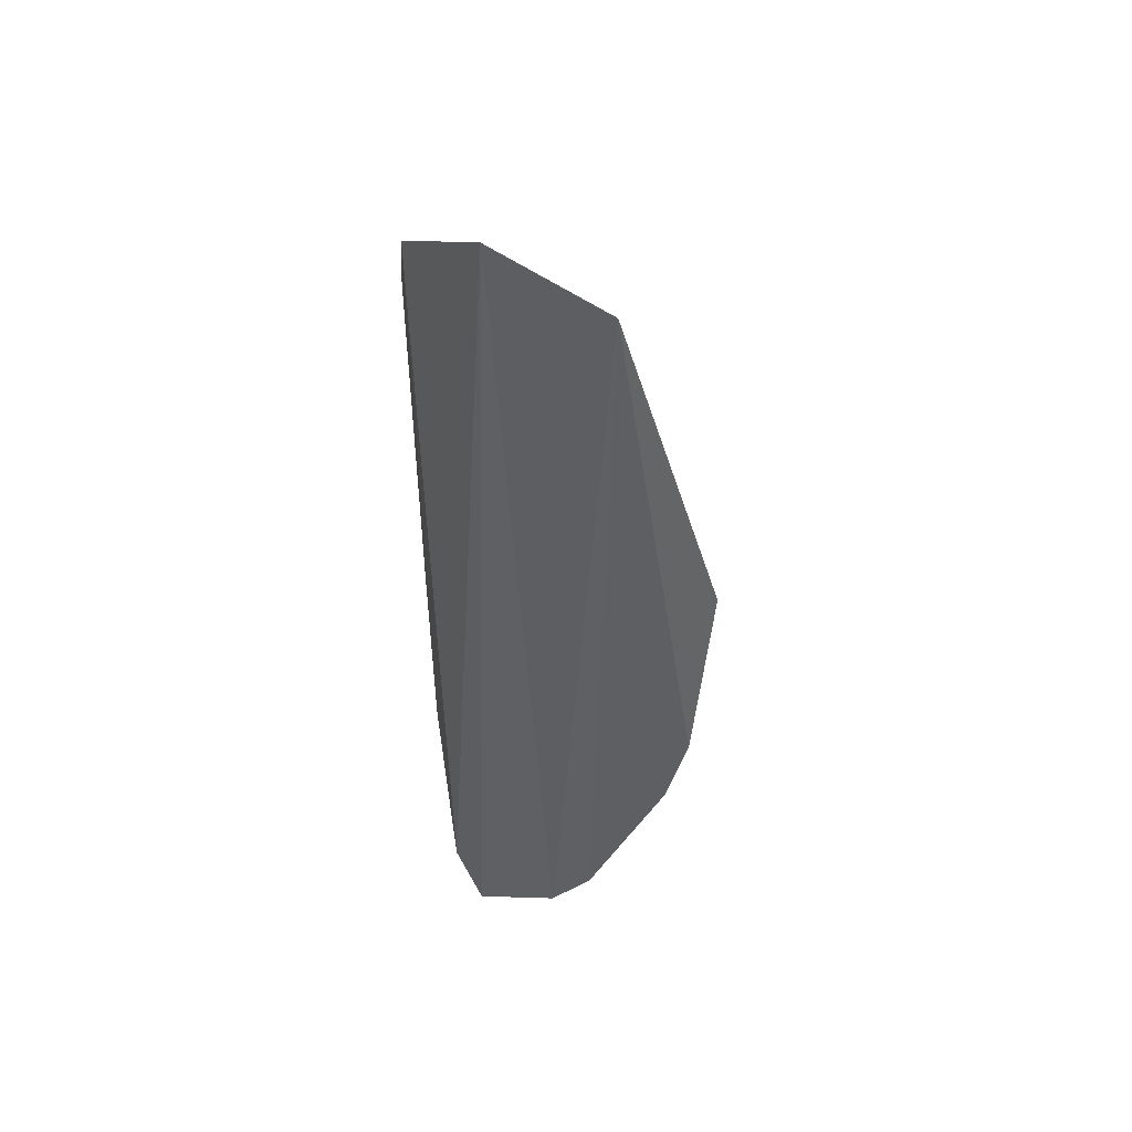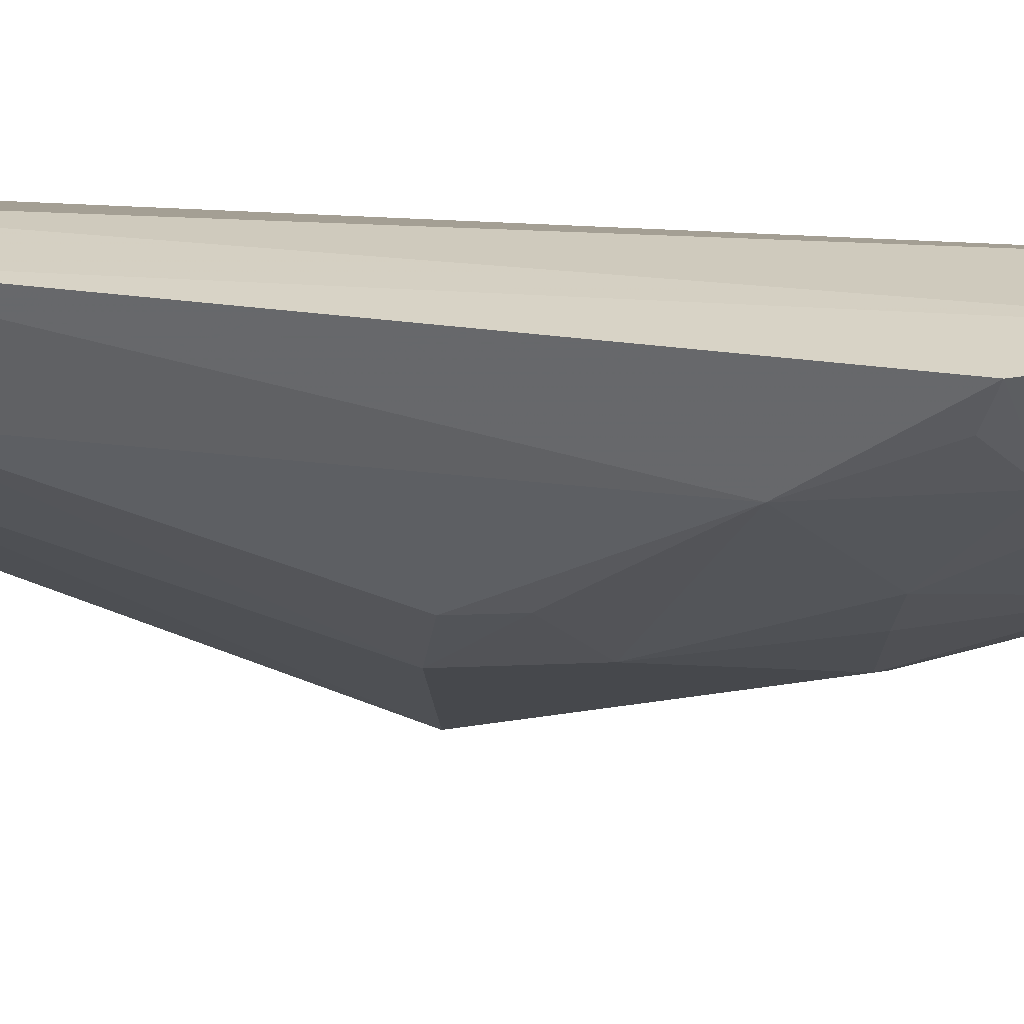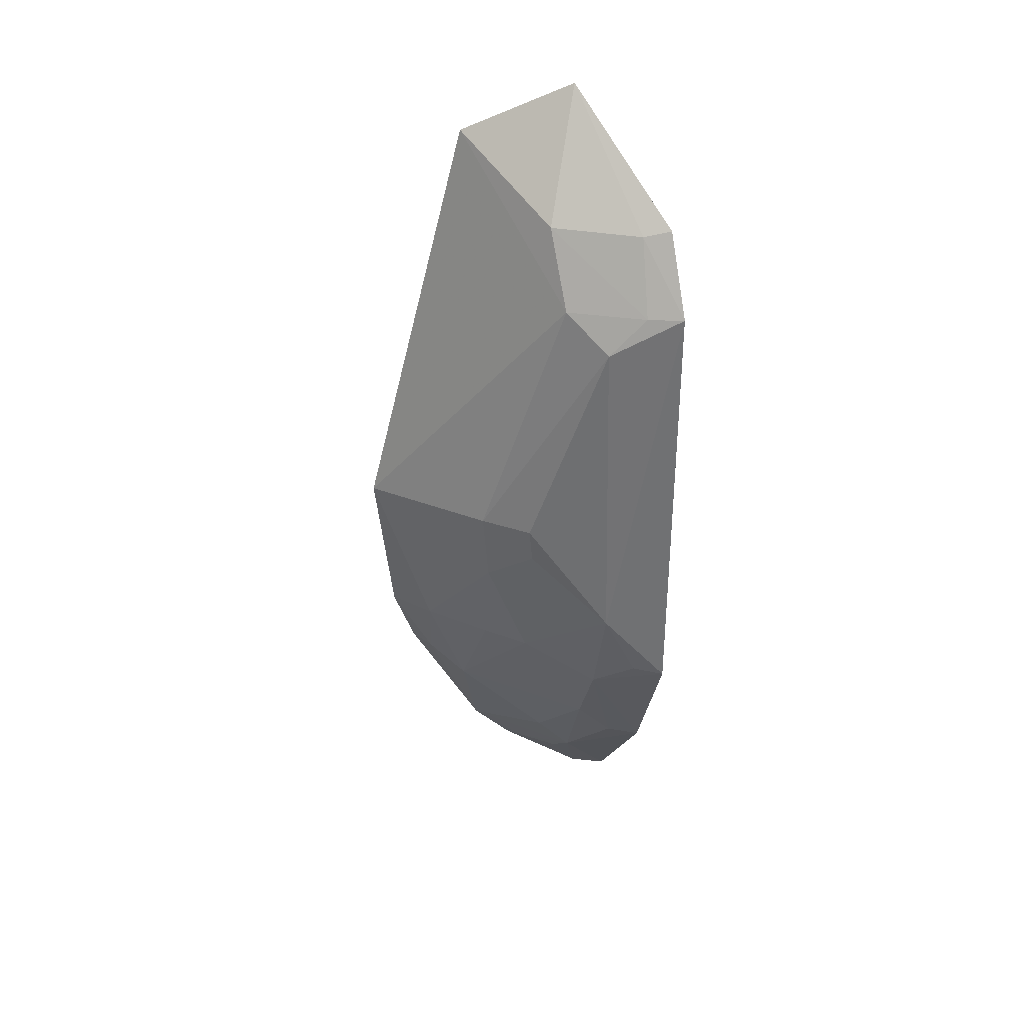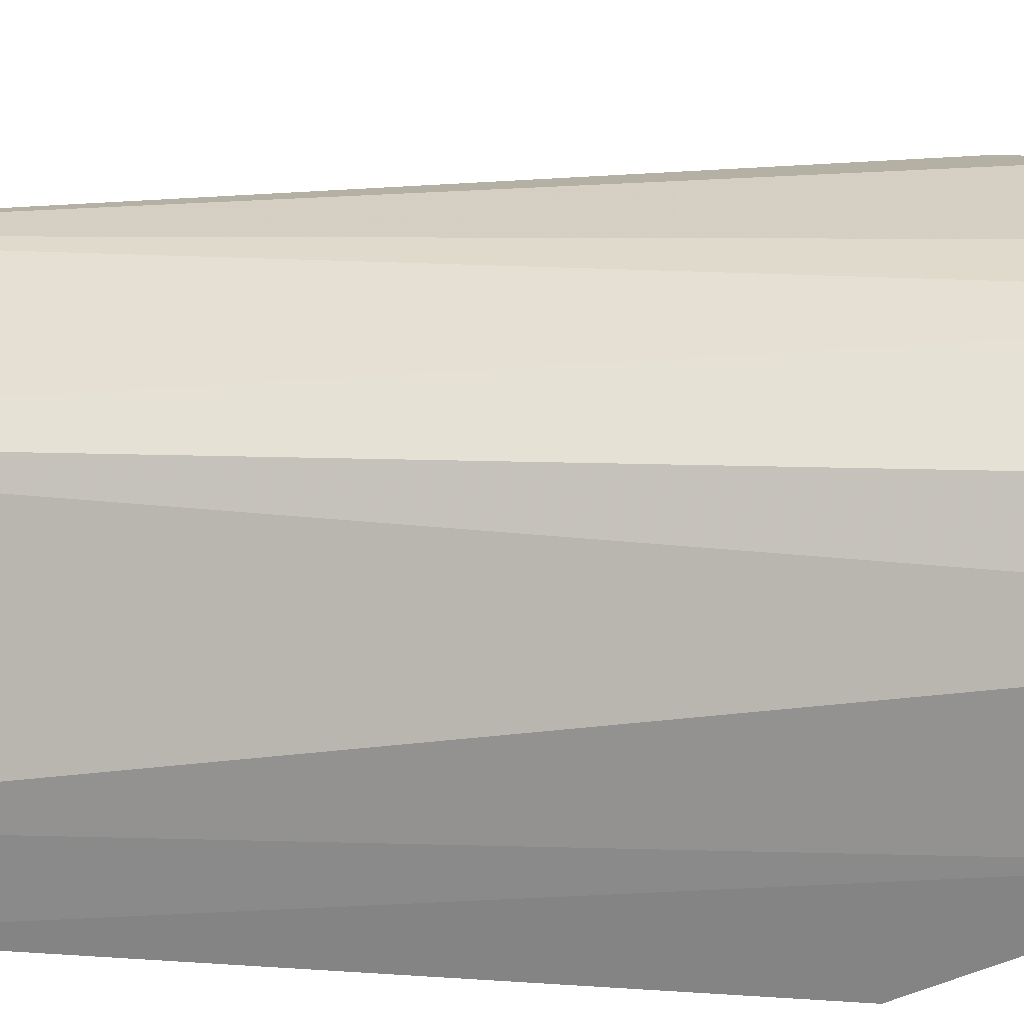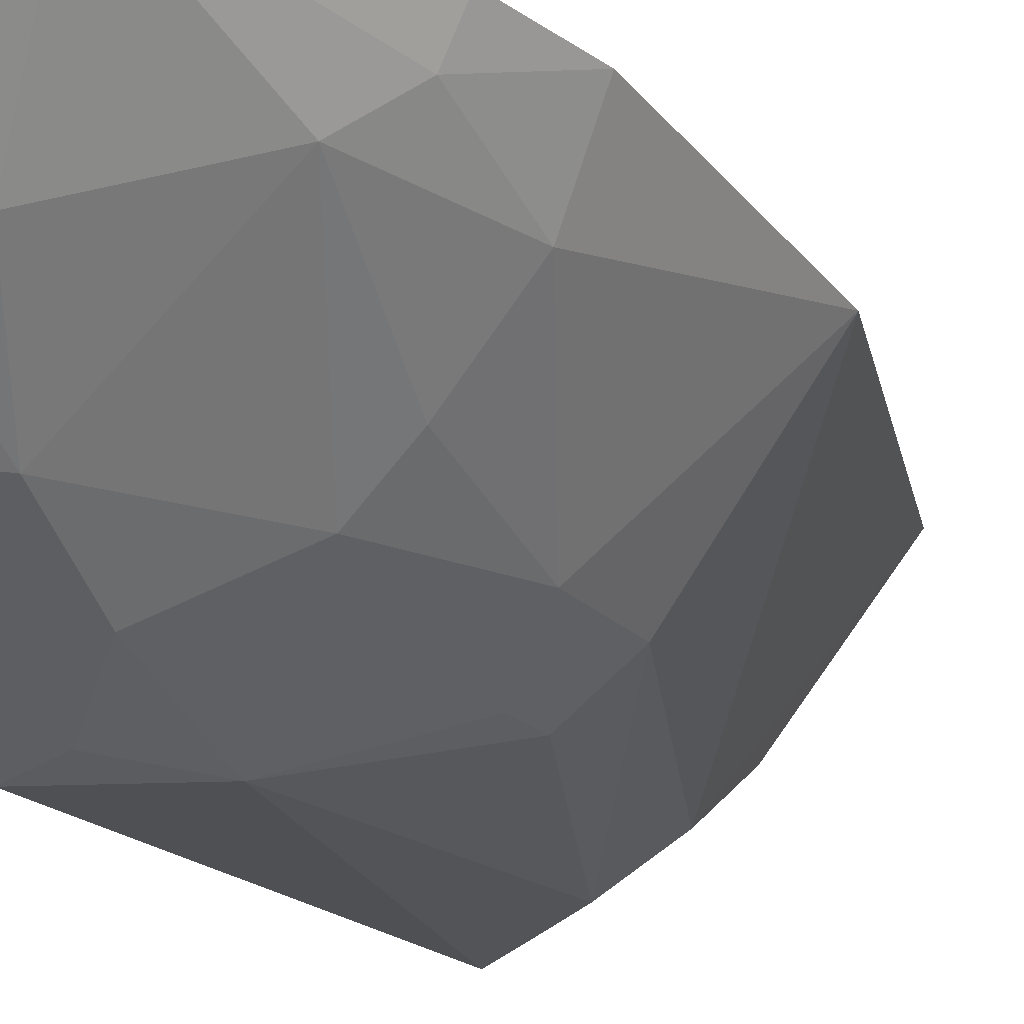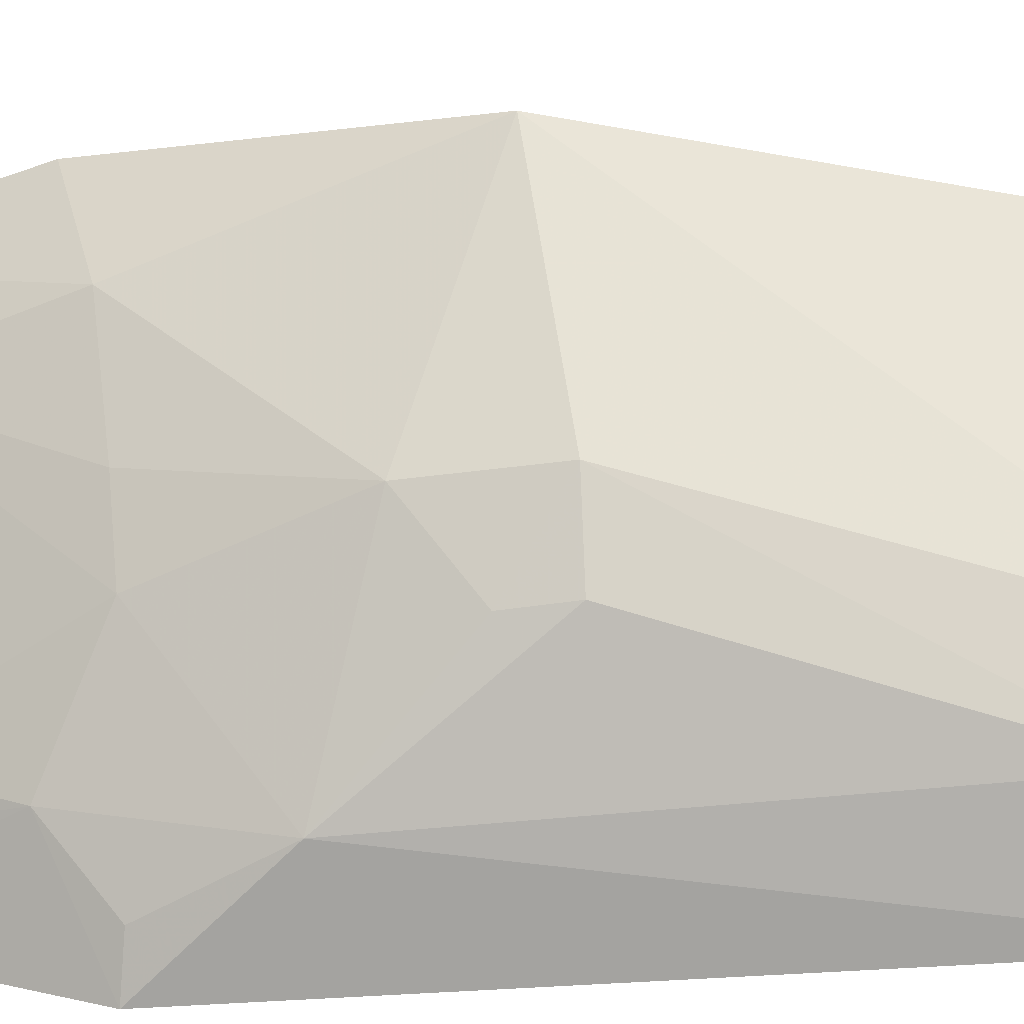
<metadata>
{"format":"obj","ext":"obj","renderer":"f3d","projection":"perspective","resolution":1024,"background":"white","views":[{"elev":51.9,"azim":172.8,"up":"+Z"},{"elev":-62.9,"azim":82.9,"up":"+Y"},{"elev":33.7,"azim":-15.5,"up":"+Z"},{"elev":26.6,"azim":98.5,"up":"+Y"},{"elev":-12.9,"azim":-157.1,"up":"+Y"},{"elev":-62.9,"azim":-85.9,"up":"+Y"}]}
</metadata>
<code>
v -0.107 -0.2151 -0.0284
v -0.1052 -0.1821 -0.255
v -0.1308 -0.1502 0.04185
v -0.171 -0.1335 0.02129
v -0.2119 -0.1363 -0.1327
v -0.1167 -0.1249 -0.3165
v -0.1479 -0.1784 -0.002299
v -0.1304 -0.2068 -0.1694
v -0.1465 -0.1122 -0.302
v -0.1077 -0.142 -0.3058
v -0.1078 -0.1994 0.0005701
v -0.1761 -0.182 -0.1262
v -0.146 -0.1937 -0.03016
v -0.1058 -0.2105 -0.1984
v -0.1925 -0.1142 -0.2303
v -0.1278 -0.1495 -0.2829
v -0.1177 -0.196 -0.001973
v -0.1333 -0.2072 -0.04366
v -0.1305 -0.1926 -0.2102
v -0.2018 -0.119 -0.204
v -0.1621 -0.1107 -0.2869
v -0.1308 -0.1358 -0.2943
v -0.1193 -0.2092 -0.02925
v -0.1601 -0.195 -0.1266
v -0.1171 -0.2057 -0.1968
v -0.1311 -0.1768 -0.2394
v -0.1732 -0.179 -0.1546
v -0.1425 -0.12 -0.2987
v -0.117 -0.1765 -0.2541
v -0.1744 -0.1362 -0.2397
v -0.157 -0.1781 -0.1956
v -0.1905 -0.1414 -0.1982
v -0.1587 -0.1938 -0.1402
v -0.1416 -0.1494 -0.2674
v -0.1868 -0.1256 -0.2297
v -0.1709 -0.1641 -0.1962
f 7 3 4
f 9 4 3
f 9 3 6
f 10 6 3
f 11 10 3
f 11 1 2
f 11 2 10
f 13 7 4
f 13 4 5
f 13 5 12
f 14 2 1
f 14 1 8
f 16 6 10
f 16 10 2
f 17 1 11
f 17 11 3
f 17 3 7
f 18 8 1
f 18 13 12
f 19 2 14
f 20 5 4
f 20 4 15
f 21 15 4
f 21 4 9
f 22 6 16
f 23 1 17
f 23 18 1
f 23 13 18
f 23 17 7
f 23 7 13
f 24 18 12
f 24 8 18
f 25 19 14
f 25 14 8
f 25 8 19
f 27 12 5
f 28 9 6
f 28 6 22
f 28 21 9
f 28 22 16
f 28 16 21
f 29 26 16
f 29 16 2
f 29 2 19
f 29 19 26
f 31 19 8
f 31 8 27
f 31 30 26
f 31 26 19
f 32 27 5
f 32 5 20
f 33 24 12
f 33 12 27
f 33 27 8
f 33 8 24
f 34 30 21
f 34 21 16
f 34 16 26
f 34 26 30
f 35 15 21
f 35 21 30
f 35 20 15
f 35 32 20
f 35 30 32
f 36 31 27
f 36 27 32
f 36 32 30
f 36 30 31

</code>
